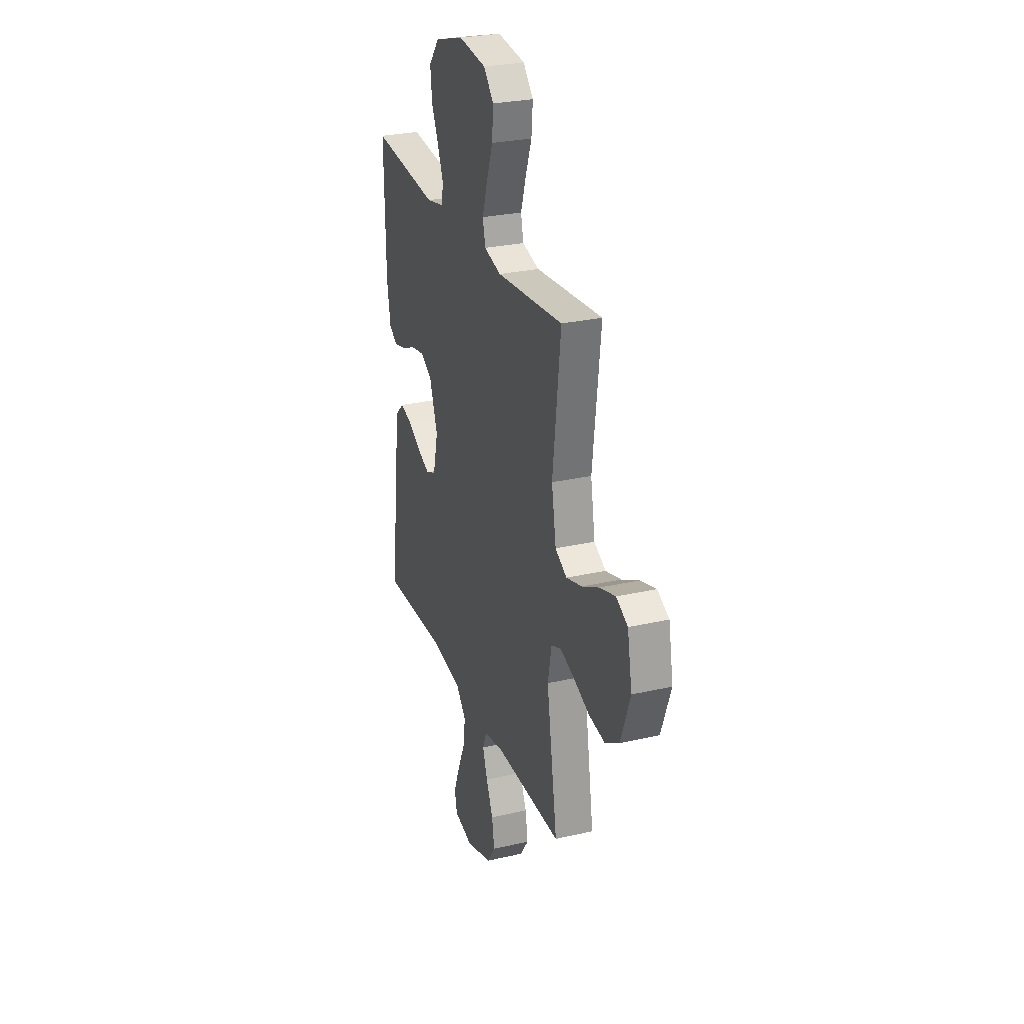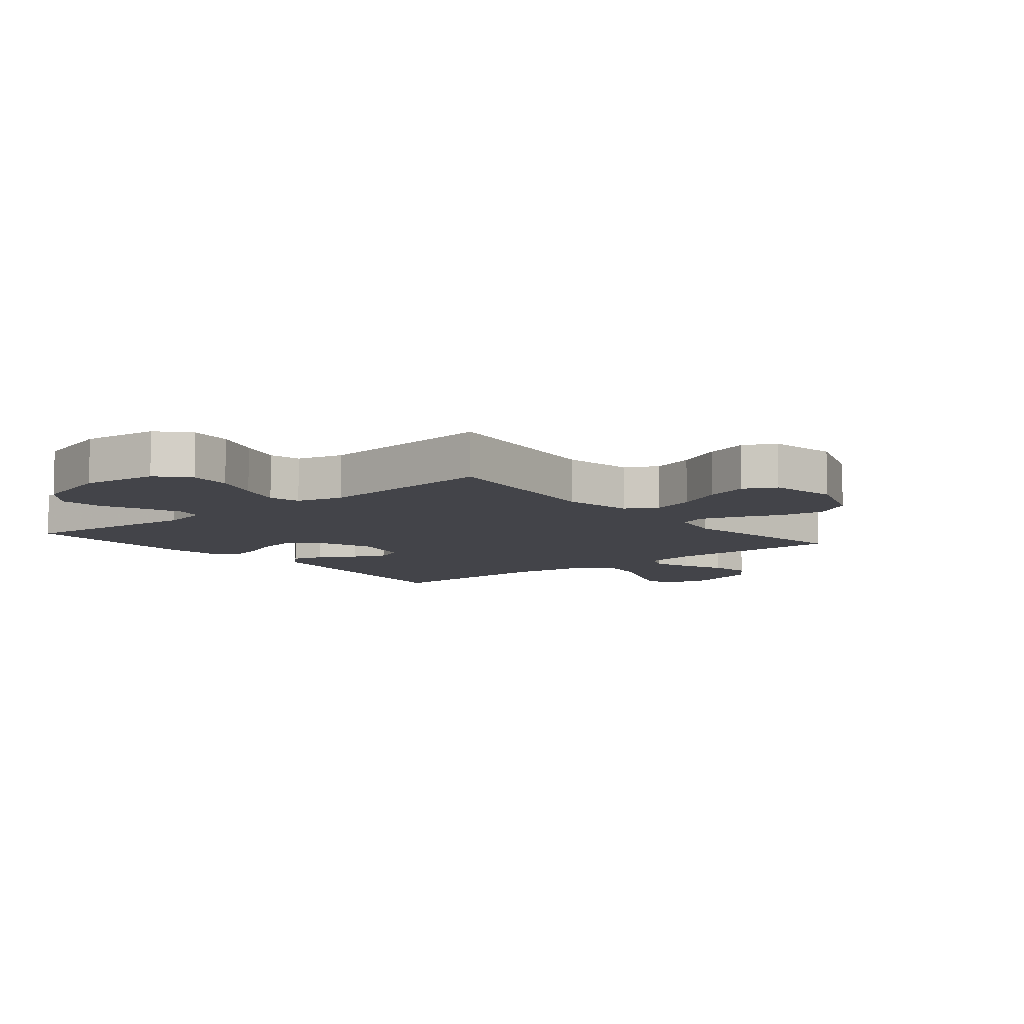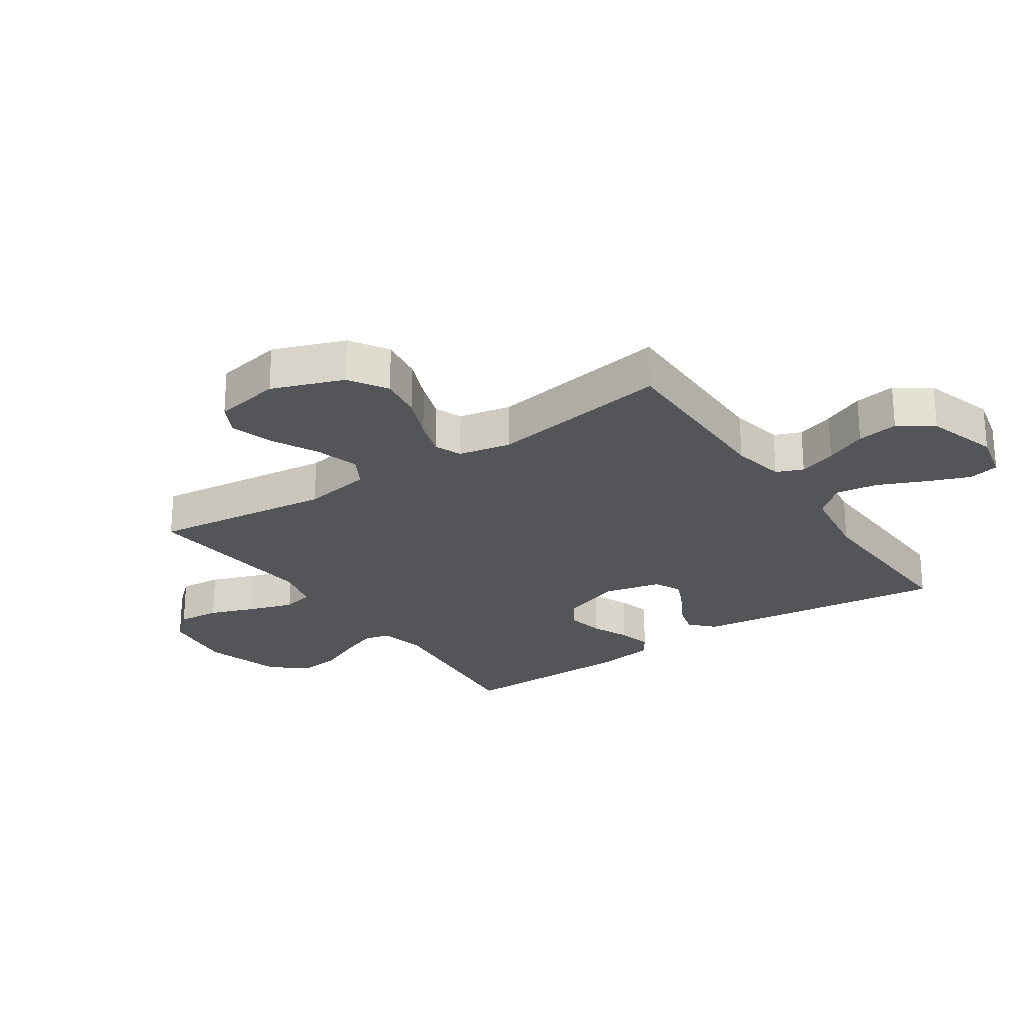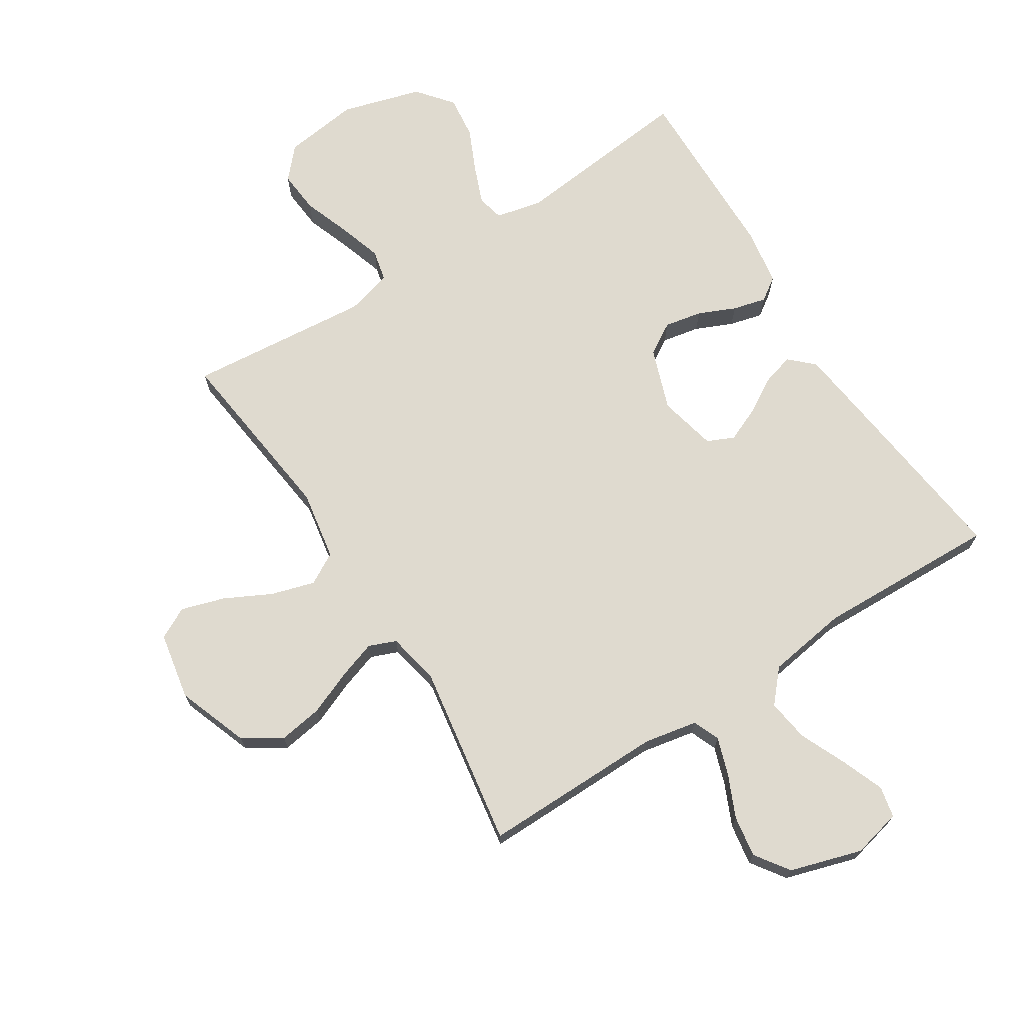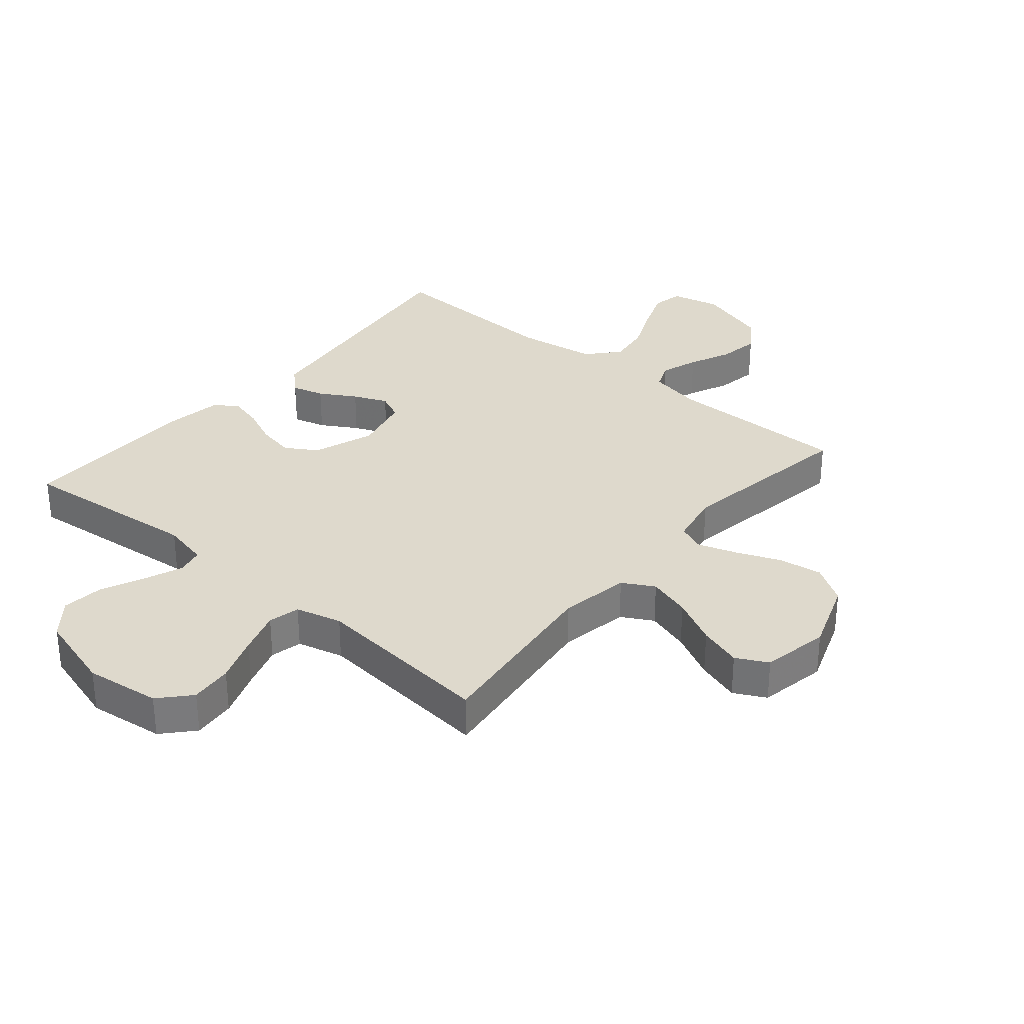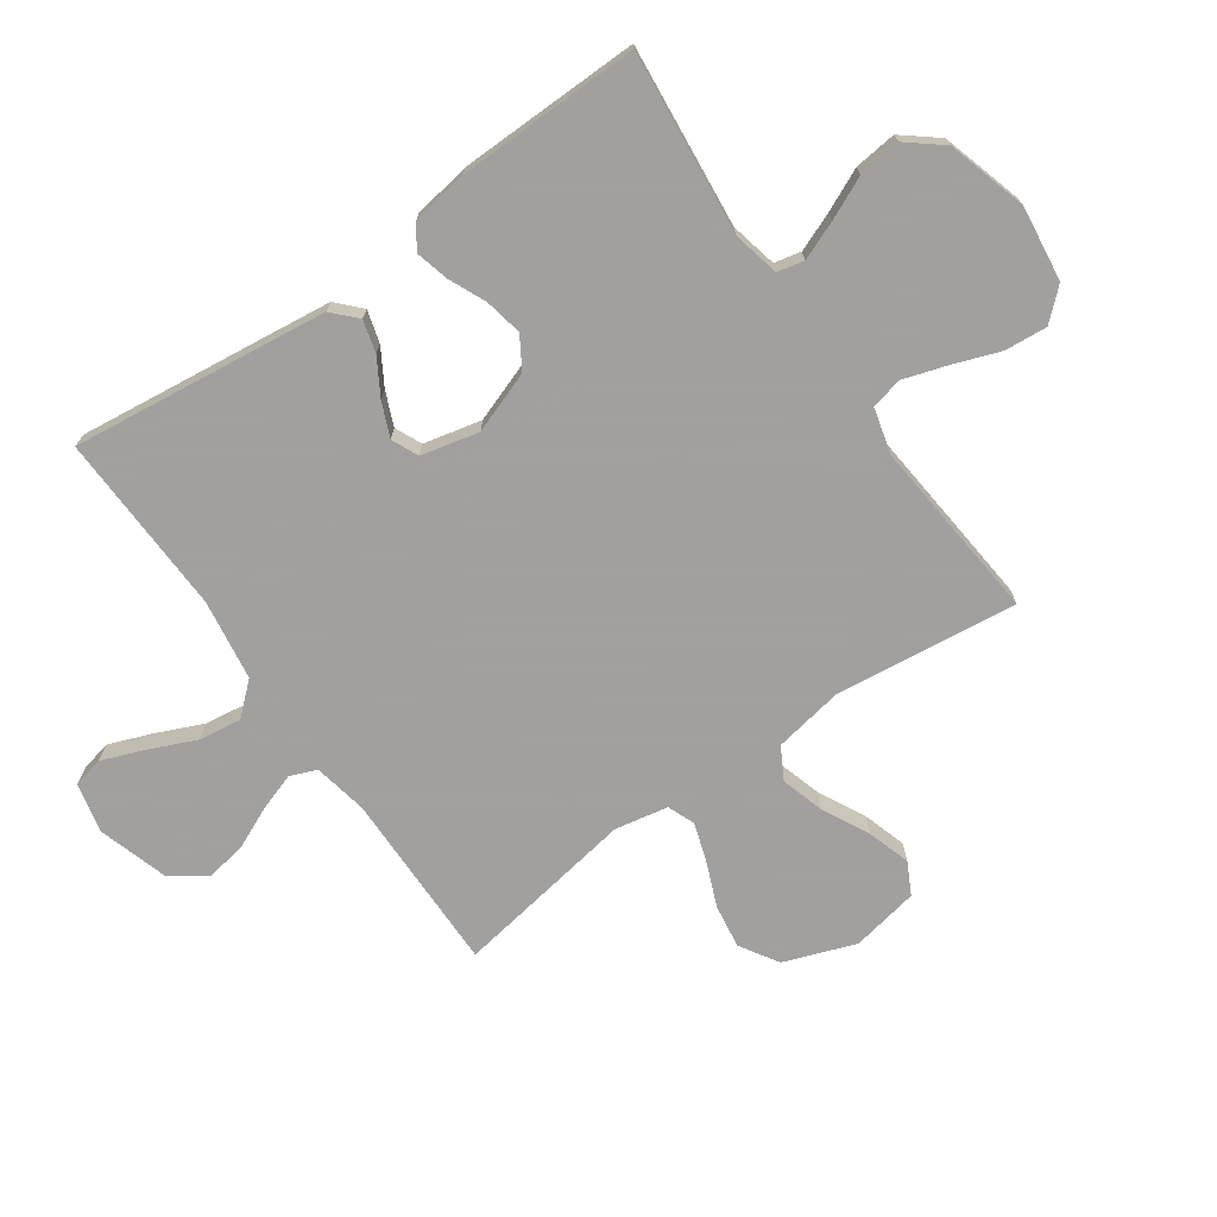
<metadata>
{"format":"obj","ext":"obj","renderer":"f3d","projection":"perspective","resolution":1024,"background":"white","views":[{"elev":27.6,"azim":70.6,"up":"+Z"},{"elev":-8.4,"azim":39.4,"up":"+Y"},{"elev":-24.5,"azim":124.2,"up":"+Y"},{"elev":70.6,"azim":147.5,"up":"+Y"},{"elev":32.2,"azim":40.2,"up":"+Y"},{"elev":-71.9,"azim":-54.9,"up":"+Y"}]}
</metadata>
<code>
v -0.5 0.07 -0.5
v -0.464 0.07 -0.2
v -0.449 0.07 -0.078
v -0.41 0.07 -0.041
v -0.357 0.07 -0.056
v -0.298 0.07 -0.091
v -0.242 0.07 -0.115
v -0.198 0.07 -0.095
v -0.176 0.07 0
v -0.212 0.07 0.101
v -0.264 0.07 0.133
v -0.326 0.07 0.121
v -0.387 0.07 0.094
v -0.442 0.07 0.08
v -0.48 0.07 0.106
v -0.495 0.07 0.2
v -0.5 0.07 0.5
v -0.2 0.07 0.469
v -0.123 0.07 0.486
v -0.113 0.07 0.53
v -0.138 0.07 0.593
v -0.17 0.07 0.663
v -0.178 0.07 0.733
v -0.131 0.07 0.791
v 0 0.07 0.829
v 0.124 0.07 0.813
v 0.169 0.07 0.763
v 0.163 0.07 0.693
v 0.135 0.07 0.616
v 0.112 0.07 0.544
v 0.124 0.07 0.492
v 0.2 0.07 0.472
v 0.5 0.07 0.5
v 0.464 0.07 0.2
v 0.484 0.07 0.085
v 0.536 0.07 0.056
v 0.607 0.07 0.077
v 0.684 0.07 0.116
v 0.755 0.07 0.138
v 0.807 0.07 0.111
v 0.828 0.07 0
v 0.785 0.07 -0.118
v 0.722 0.07 -0.157
v 0.65 0.07 -0.146
v 0.577 0.07 -0.116
v 0.514 0.07 -0.095
v 0.469 0.07 -0.113
v 0.452 0.07 -0.2
v 0.5 0.07 -0.5
v 0.2 0.07 -0.497
v 0.112 0.07 -0.514
v 0.094 0.07 -0.558
v 0.115 0.07 -0.62
v 0.146 0.07 -0.689
v 0.157 0.07 -0.757
v 0.118 0.07 -0.813
v 0 0.07 -0.849
v -0.081 0.07 -0.83
v -0.092 0.07 -0.779
v -0.065 0.07 -0.709
v -0.031 0.07 -0.632
v -0.021 0.07 -0.562
v -0.067 0.07 -0.51
v -0.2 0.07 -0.49
v -0.5 0 -0.5
v -0.464 0 -0.2
v -0.449 0 -0.078
v -0.41 0 -0.041
v -0.357 0 -0.056
v -0.298 0 -0.091
v -0.242 0 -0.115
v -0.198 0 -0.095
v -0.176 0 0
v -0.212 0 0.101
v -0.264 0 0.133
v -0.326 0 0.121
v -0.387 0 0.094
v -0.442 0 0.08
v -0.48 0 0.106
v -0.495 0 0.2
v -0.5 0 0.5
v -0.2 0 0.469
v -0.123 0 0.486
v -0.113 0 0.53
v -0.138 0 0.593
v -0.17 0 0.663
v -0.178 0 0.733
v -0.131 0 0.791
v 0 0 0.829
v 0.124 0 0.813
v 0.169 0 0.763
v 0.163 0 0.693
v 0.135 0 0.616
v 0.112 0 0.544
v 0.124 0 0.492
v 0.2 0 0.472
v 0.5 0 0.5
v 0.464 0 0.2
v 0.484 0 0.085
v 0.536 0 0.056
v 0.607 0 0.077
v 0.684 0 0.116
v 0.755 0 0.138
v 0.807 0 0.111
v 0.828 0 0
v 0.785 0 -0.118
v 0.722 0 -0.157
v 0.65 0 -0.146
v 0.577 0 -0.116
v 0.514 0 -0.095
v 0.469 0 -0.113
v 0.452 0 -0.2
v 0.5 0 -0.5
v 0.2 0 -0.497
v 0.112 0 -0.514
v 0.094 0 -0.558
v 0.115 0 -0.62
v 0.146 0 -0.689
v 0.157 0 -0.757
v 0.118 0 -0.813
v 0 0 -0.849
v -0.081 0 -0.83
v -0.092 0 -0.779
v -0.065 0 -0.709
v -0.031 0 -0.632
v -0.021 0 -0.562
v -0.067 0 -0.51
v -0.2 0 -0.49
f 59 60 61
f 58 59 61
f 57 58 61
f 56 57 61
f 55 56 61
f 54 55 61
f 53 54 61
f 52 53 61 62
f 51 52 62 63
f 48 49 50
f 51 63 64
f 50 51 64
f 48 50 64
f 47 48 64
f 43 44 45
f 42 43 45
f 41 42 45
f 40 41 45
f 39 40 45
f 38 39 45
f 37 38 45
f 36 37 45 46
f 35 36 46 47
f 32 33 34
f 35 47 64
f 34 35 64
f 32 34 64
f 31 32 64
f 27 28 29
f 26 27 29
f 25 26 29
f 24 25 29
f 23 24 29
f 22 23 29
f 21 22 29
f 20 21 29 30
f 30 31 64
f 20 30 64
f 19 20 64
f 16 17 18
f 15 16 18
f 14 15 18
f 13 14 18
f 12 13 18
f 11 12 18 19
f 4 5 6
f 3 4 6
f 2 3 6
f 1 2 6
f 64 1 6
f 64 6 7
f 10 11 19
f 9 10 19
f 9 19 64
f 8 9 64
f 7 8 64
f 125 124 123
f 125 123 122
f 125 122 121
f 125 121 120
f 125 120 119
f 125 119 118
f 125 118 117
f 126 125 117 116
f 127 126 116 115
f 114 113 112
f 128 127 115
f 128 115 114
f 128 114 112
f 128 112 111
f 109 108 107
f 109 107 106
f 109 106 105
f 109 105 104
f 109 104 103
f 109 103 102
f 109 102 101
f 110 109 101 100
f 111 110 100 99
f 98 97 96
f 128 111 99
f 128 99 98
f 128 98 96
f 128 96 95
f 93 92 91
f 93 91 90
f 93 90 89
f 93 89 88
f 93 88 87
f 93 87 86
f 93 86 85
f 94 93 85 84
f 128 95 94
f 128 94 84
f 128 84 83
f 82 81 80
f 82 80 79
f 82 79 78
f 82 78 77
f 82 77 76
f 83 82 76 75
f 70 69 68
f 70 68 67
f 70 67 66
f 70 66 65
f 70 65 128
f 71 70 128
f 83 75 74
f 83 74 73
f 128 83 73
f 128 73 72
f 128 72 71
f 1 65 66 2
f 2 66 67 3
f 3 67 68 4
f 4 68 69 5
f 5 69 70 6
f 6 70 71 7
f 7 71 72 8
f 8 72 73 9
f 9 73 74 10
f 10 74 75 11
f 11 75 76 12
f 12 76 77 13
f 13 77 78 14
f 14 78 79 15
f 15 79 80 16
f 16 80 81 17
f 17 81 82 18
f 18 82 83 19
f 19 83 84 20
f 20 84 85 21
f 21 85 86 22
f 22 86 87 23
f 23 87 88 24
f 24 88 89 25
f 25 89 90 26
f 26 90 91 27
f 27 91 92 28
f 28 92 93 29
f 29 93 94 30
f 30 94 95 31
f 31 95 96 32
f 32 96 97 33
f 33 97 98 34
f 34 98 99 35
f 35 99 100 36
f 36 100 101 37
f 37 101 102 38
f 38 102 103 39
f 39 103 104 40
f 40 104 105 41
f 41 105 106 42
f 42 106 107 43
f 43 107 108 44
f 44 108 109 45
f 45 109 110 46
f 46 110 111 47
f 47 111 112 48
f 48 112 113 49
f 49 113 114 50
f 50 114 115 51
f 51 115 116 52
f 52 116 117 53
f 53 117 118 54
f 54 118 119 55
f 55 119 120 56
f 56 120 121 57
f 57 121 122 58
f 58 122 123 59
f 59 123 124 60
f 60 124 125 61
f 61 125 126 62
f 62 126 127 63
f 63 127 128 64
f 64 128 65 1

</code>
